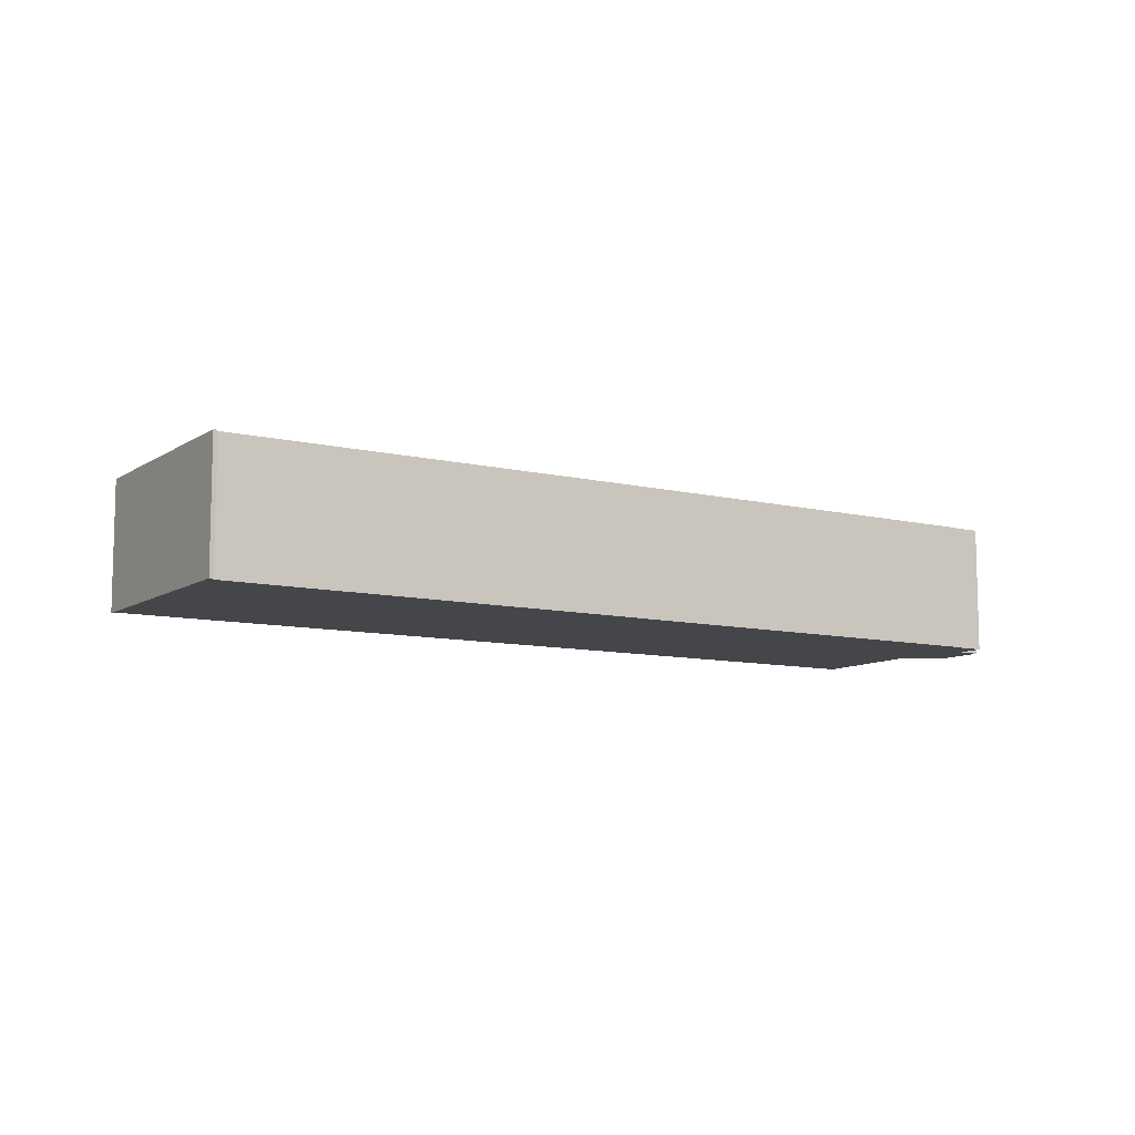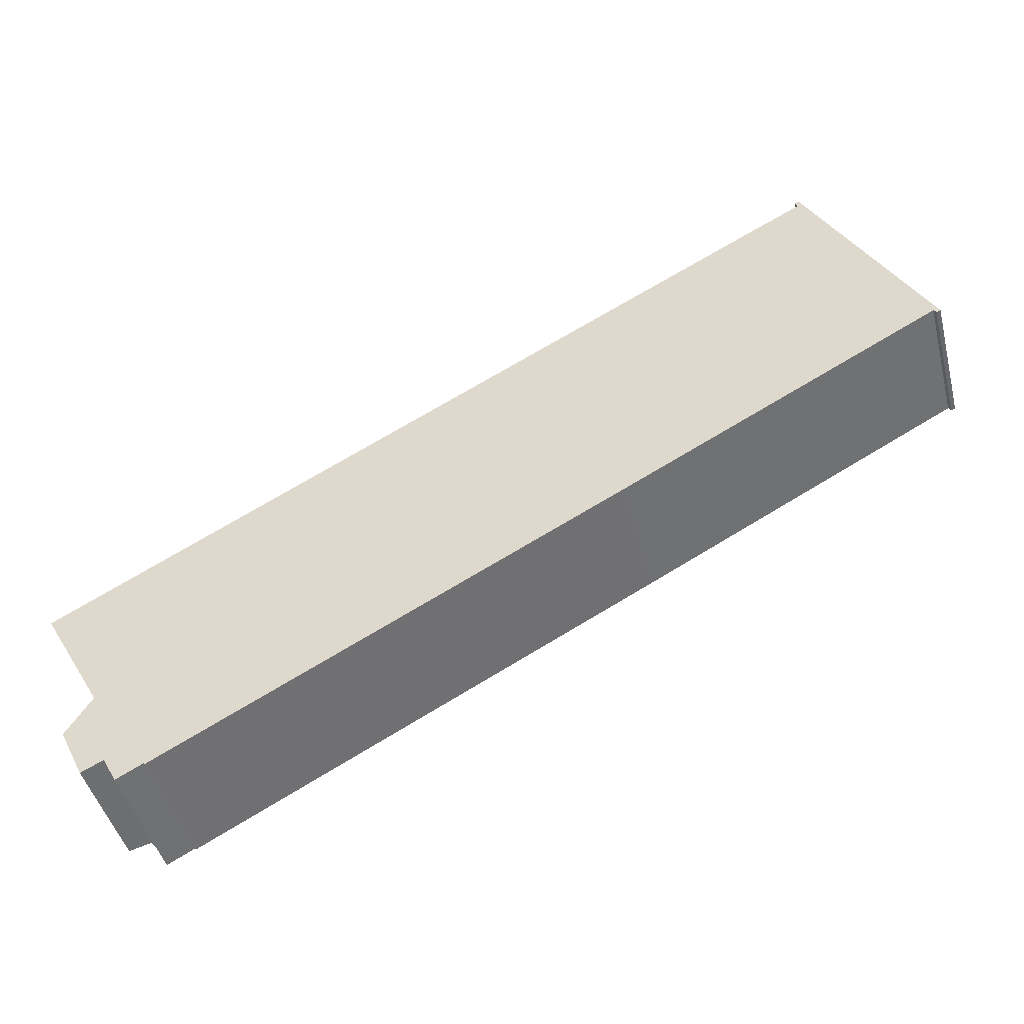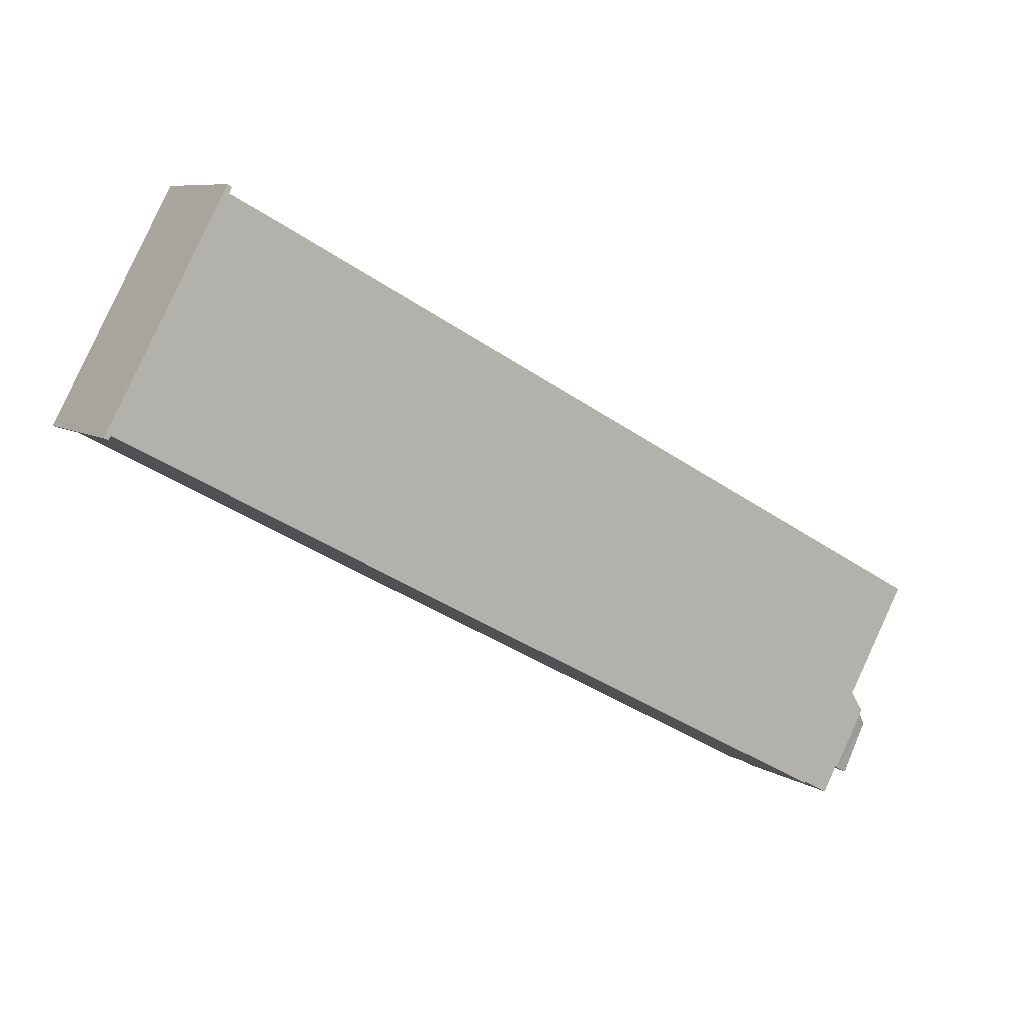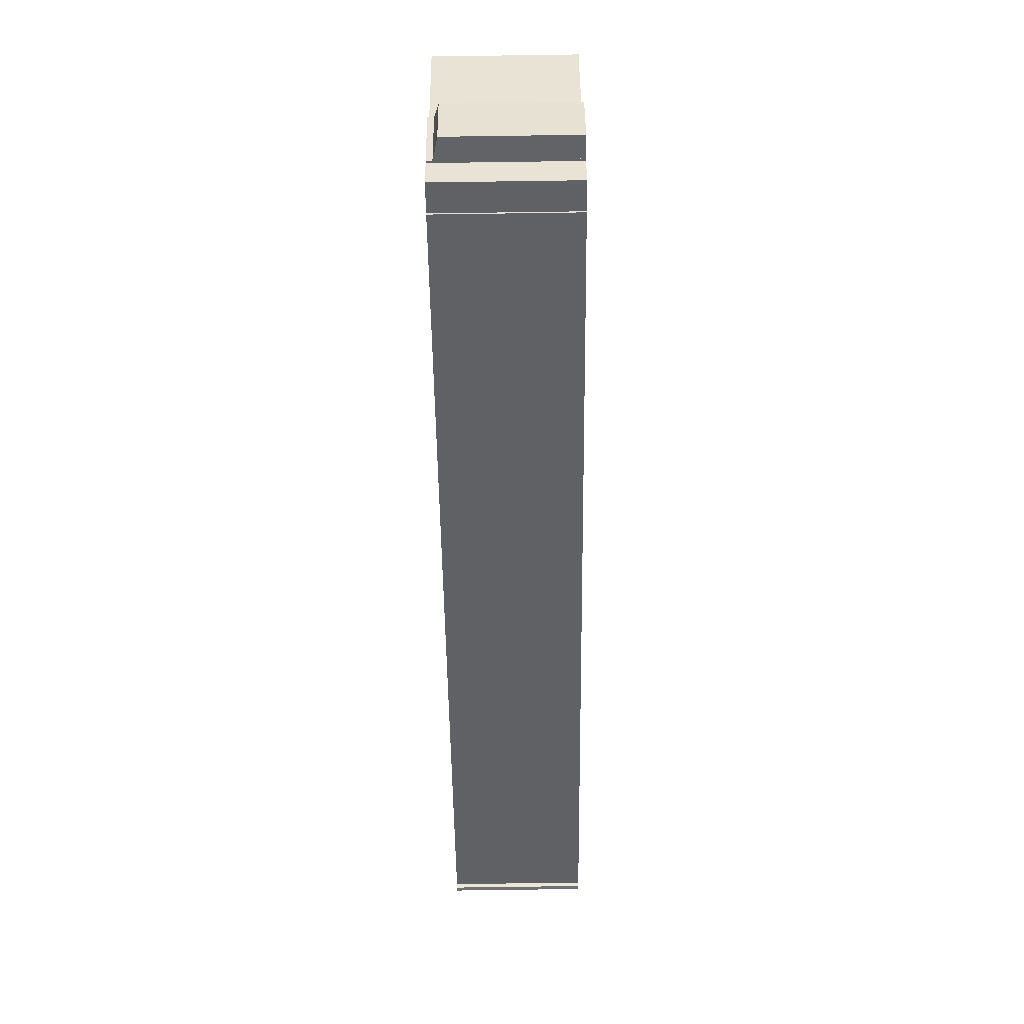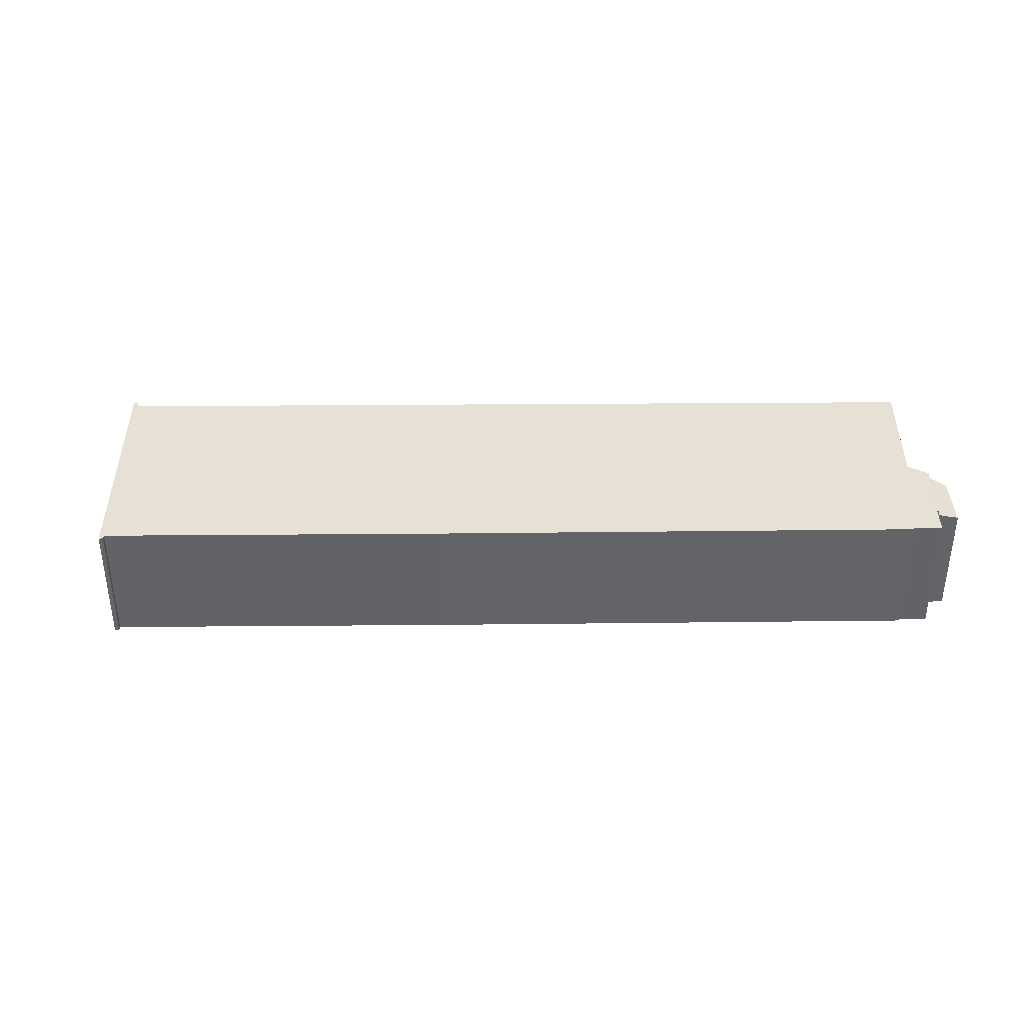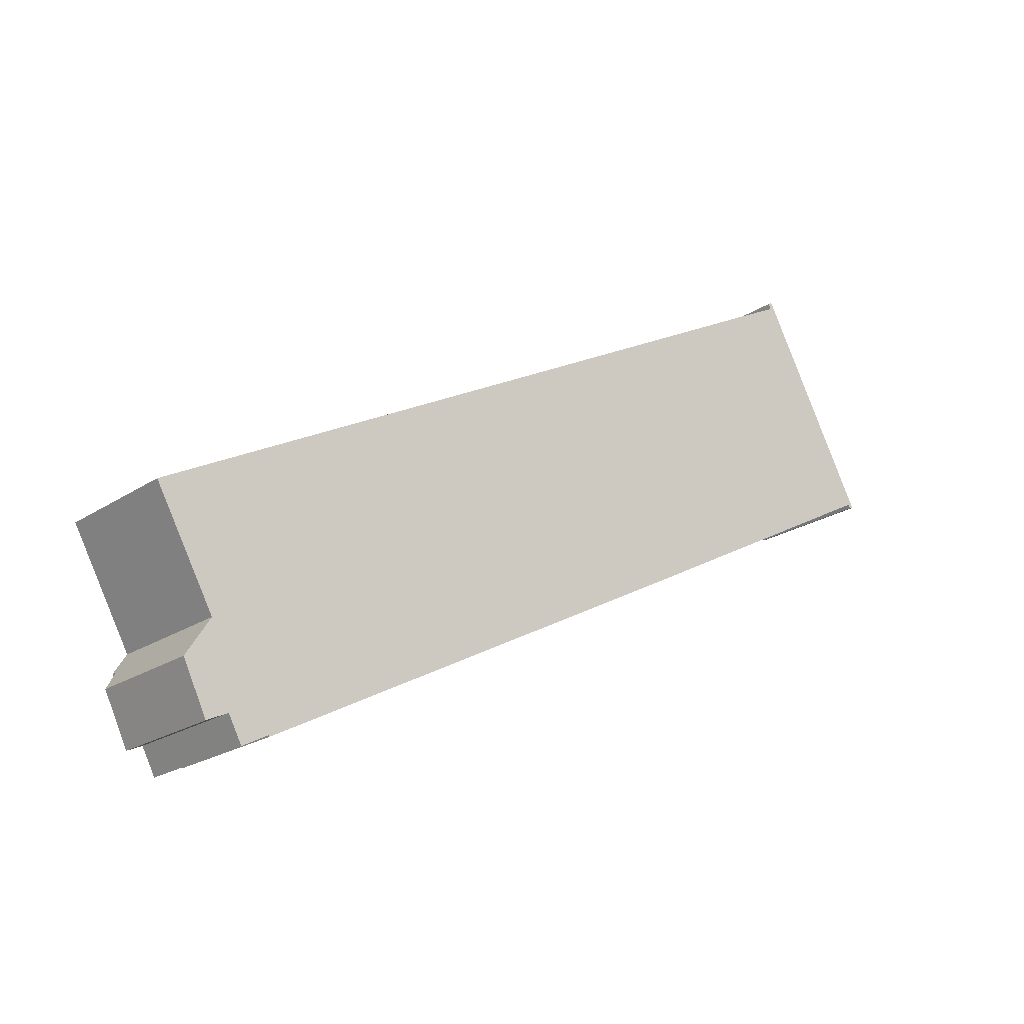
<metadata>
{"format":"obj","ext":"obj","renderer":"f3d","projection":"perspective","resolution":1024,"background":"white","views":[{"elev":-9.5,"azim":119.5,"up":"+Y"},{"elev":-45.4,"azim":14.3,"up":"+Z"},{"elev":7.8,"azim":149.2,"up":"+Z"},{"elev":-76.8,"azim":-89.2,"up":"+Z"},{"elev":39.0,"azim":151.0,"up":"+Y"},{"elev":-21.9,"azim":-41.0,"up":"+Z"}]}
</metadata>
<code>
v  6.245 10.69 -16.36
v  4.09 10.86 -11.01
v  6.864 10.86 -16.06
v  3.211 10.46 -12.88
v  3.073 10.46 -12.6
v  5.164 10.46 -16.89
v  4.09 6.744e-16 -11.01
v  3.073 7.715e-16 -12.6
v  6.864 9.834e-16 -16.06
v  5.164 1.034e-15 -16.89
v  6.245 1.002e-15 -16.36
v  3.211 7.888e-16 -12.88
v  4.09 11.35 -11.01
v  7.041 11.35 -15.97
v  6.864 11.35 -16.06
v  10.5 11.35 -16.95
v  8.227 11.35 -18.18
v  5.217 11.35 -9.256
v  23.73 11.35 -10.02
v  10.56 11.35 -17.07
v  5.161 11.35 -9.157
v  0 11.35 6.949e-16
v  16.92 11.35 9.174
v  49.13 11.35 3.59
v  62.2 11.35 33.73
v  58.74 11.35 8.792
v  70.56 11.35 15.18
v  76.21 11.35 18.25
v  66.46 11.35 35.99
v  76.79 11.35 18.08
v  67 11.35 35.88
v  66.22 11.35 36.45
v  66.58 11.35 36.68
v  66.59 11.35 36.66
v  76.43 11.35 17.93
v  66.46 -2.204e-15 35.99
v  66.22 -2.232e-15 36.45
v  76.43 -1.098e-15 17.93
v  76.21 -1.117e-15 18.25
v  10.56 1.045e-15 -17.07
v  10.5 1.038e-15 -16.95
v  8.227 1.113e-15 -18.18
v  7.041 9.781e-16 -15.97
v  5.217 5.668e-16 -9.256
v  0 0 0
v  5.161 5.607e-16 -9.157
v  66.58 -2.246e-15 36.68
v  16.92 -5.617e-16 9.174
v  62.2 -2.065e-15 33.73
v  66.59 -2.244e-15 36.66
v  76.79 -1.107e-15 18.08
v  67 -2.197e-15 35.88
v  70.56 -9.297e-16 15.18
v  58.74 -5.384e-16 8.792
v  49.13 -2.198e-16 3.59
v  23.73 6.133e-16 -10.02
g defaultobject
f 1 2 3
f 2 1 4
f 2 4 5
f 4 1 6
f 5 7 2
f 7 5 8
f 7 3 2
f 3 7 9
f 9 1 3
f 1 9 6
f 6 9 10
f 10 9 11
f 10 4 6
f 4 10 5
f 5 10 8
f 8 10 12
f 8 9 7
f 9 8 12
f 9 12 11
f 11 12 10
f 13 14 15
f 14 16 17
f 16 14 13
f 16 13 18
f 16 19 20
f 19 16 18
f 19 18 21
f 19 21 22
f 19 22 23
f 19 23 24
f 24 23 25
f 24 25 26
f 26 25 27
f 27 25 28
f 28 25 29
f 28 29 30
f 30 29 31
f 31 29 32
f 31 32 33
f 31 33 34
f 30 35 28
f 36 32 29
f 32 36 37
f 38 28 35
f 28 38 39
f 40 16 20
f 16 40 41
f 42 14 17
f 14 42 43
f 9 13 15
f 13 9 7
f 44 21 18
f 21 44 22
f 22 44 45
f 45 44 46
f 37 33 32
f 33 37 47
f 7 18 13
f 18 7 44
f 45 23 22
f 23 45 48
f 23 48 25
f 25 48 49
f 25 49 29
f 29 49 36
f 47 34 33
f 34 47 31
f 31 47 30
f 30 47 50
f 30 50 51
f 51 50 52
f 51 35 30
f 35 51 38
f 39 27 28
f 27 39 53
f 27 53 26
f 26 53 54
f 26 54 24
f 24 54 55
f 24 55 19
f 19 55 56
f 19 56 20
f 20 56 40
f 41 17 16
f 17 41 42
f 43 15 14
f 15 43 9
f 9 44 7
f 44 9 43
f 44 43 42
f 44 42 41
f 46 48 45
f 48 46 44
f 48 44 41
f 48 41 40
f 48 40 56
f 48 56 55
f 48 55 49
f 49 55 54
f 49 54 53
f 49 53 39
f 49 39 36
f 36 39 47
f 47 39 50
f 50 39 52
f 52 39 51
f 51 39 38
f 47 37 36

</code>
